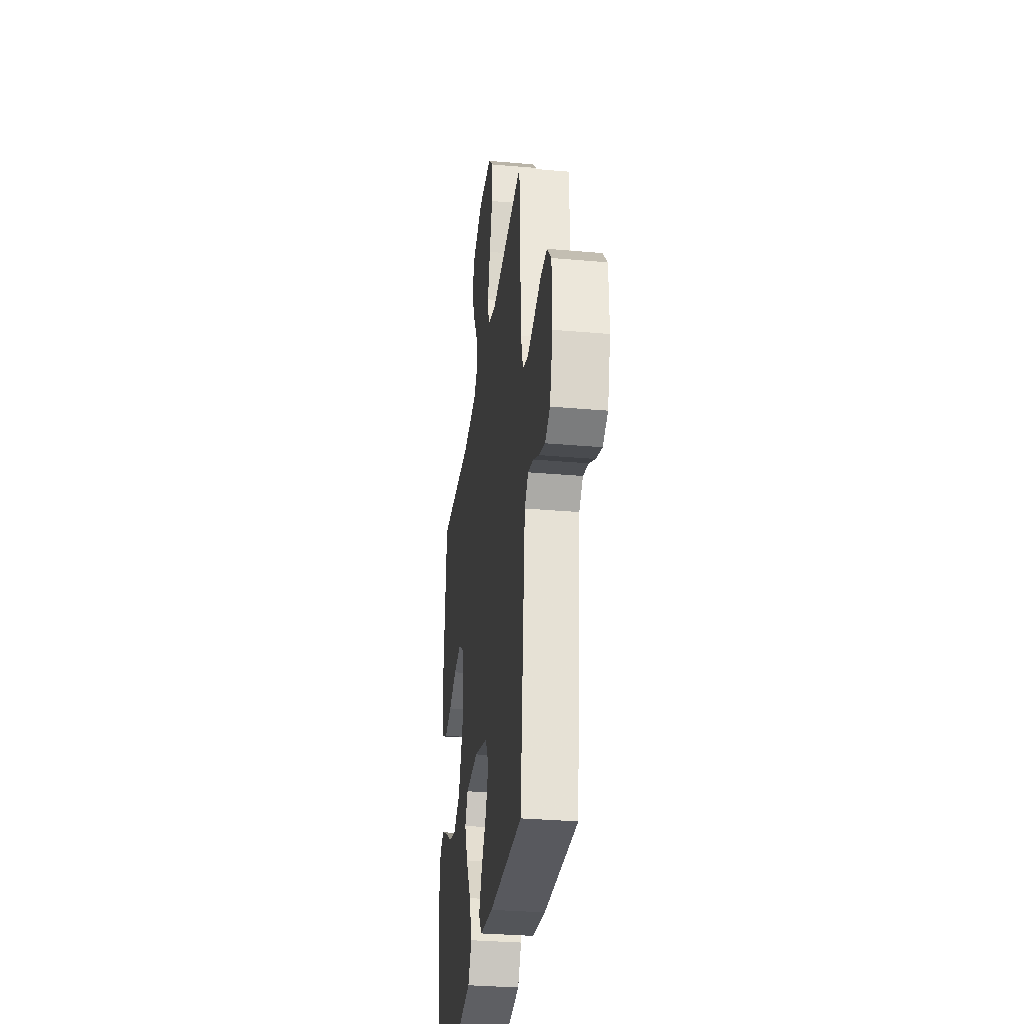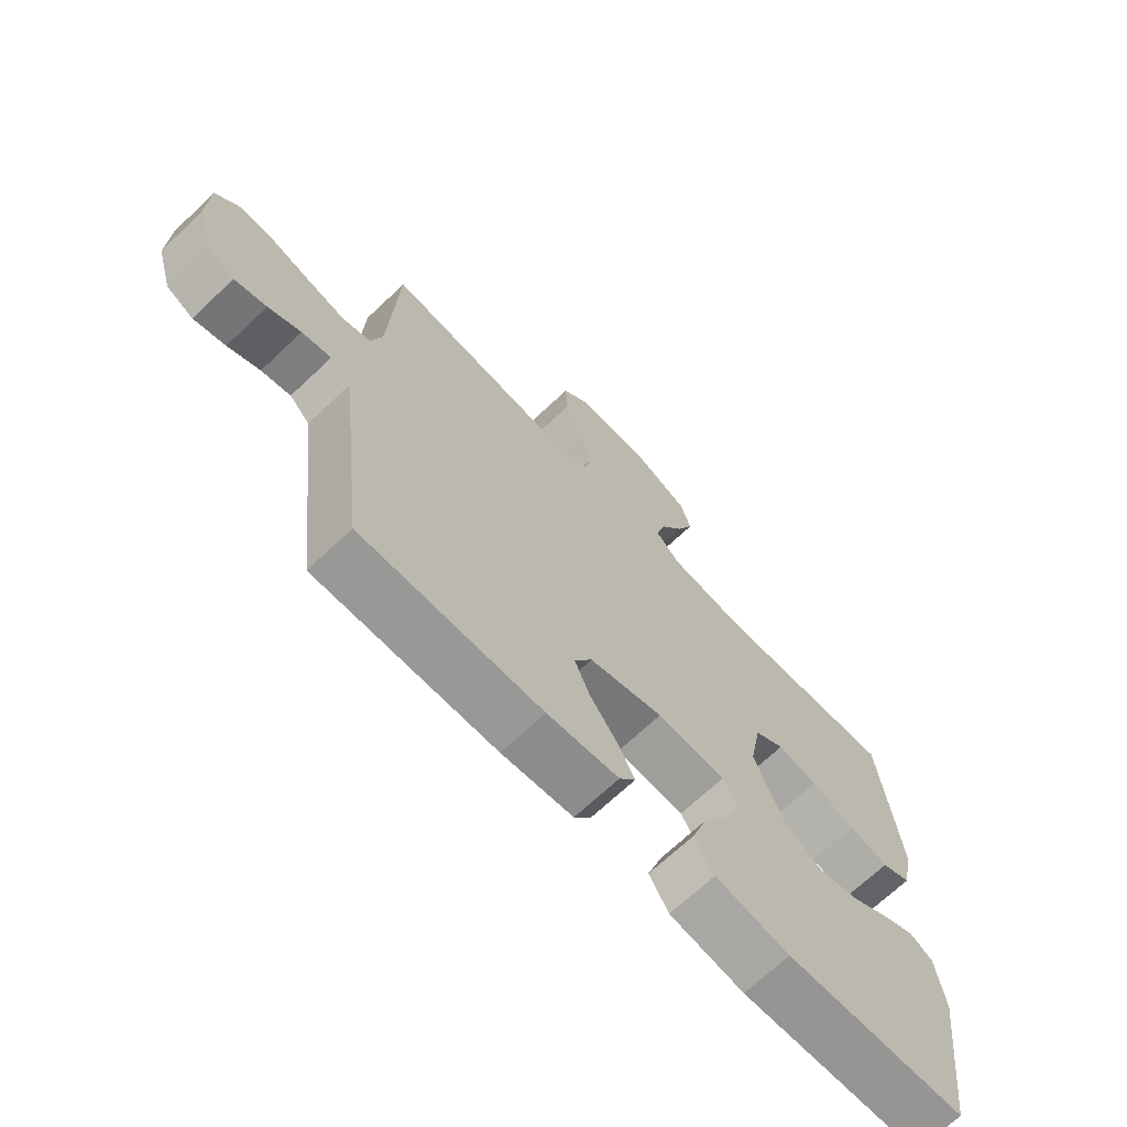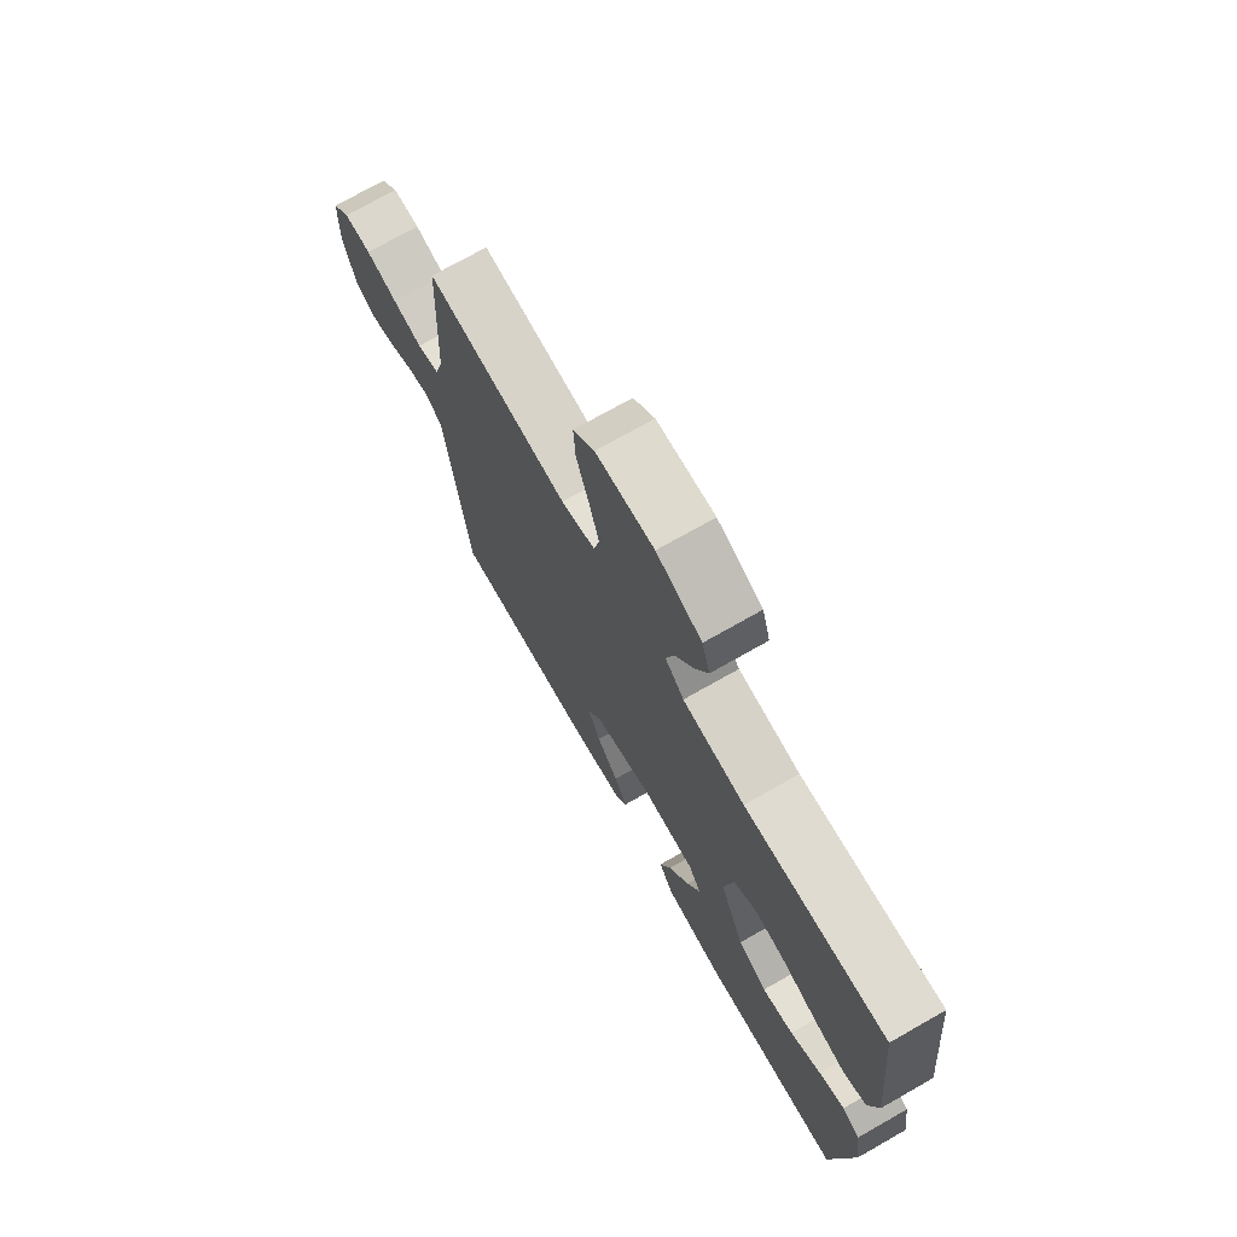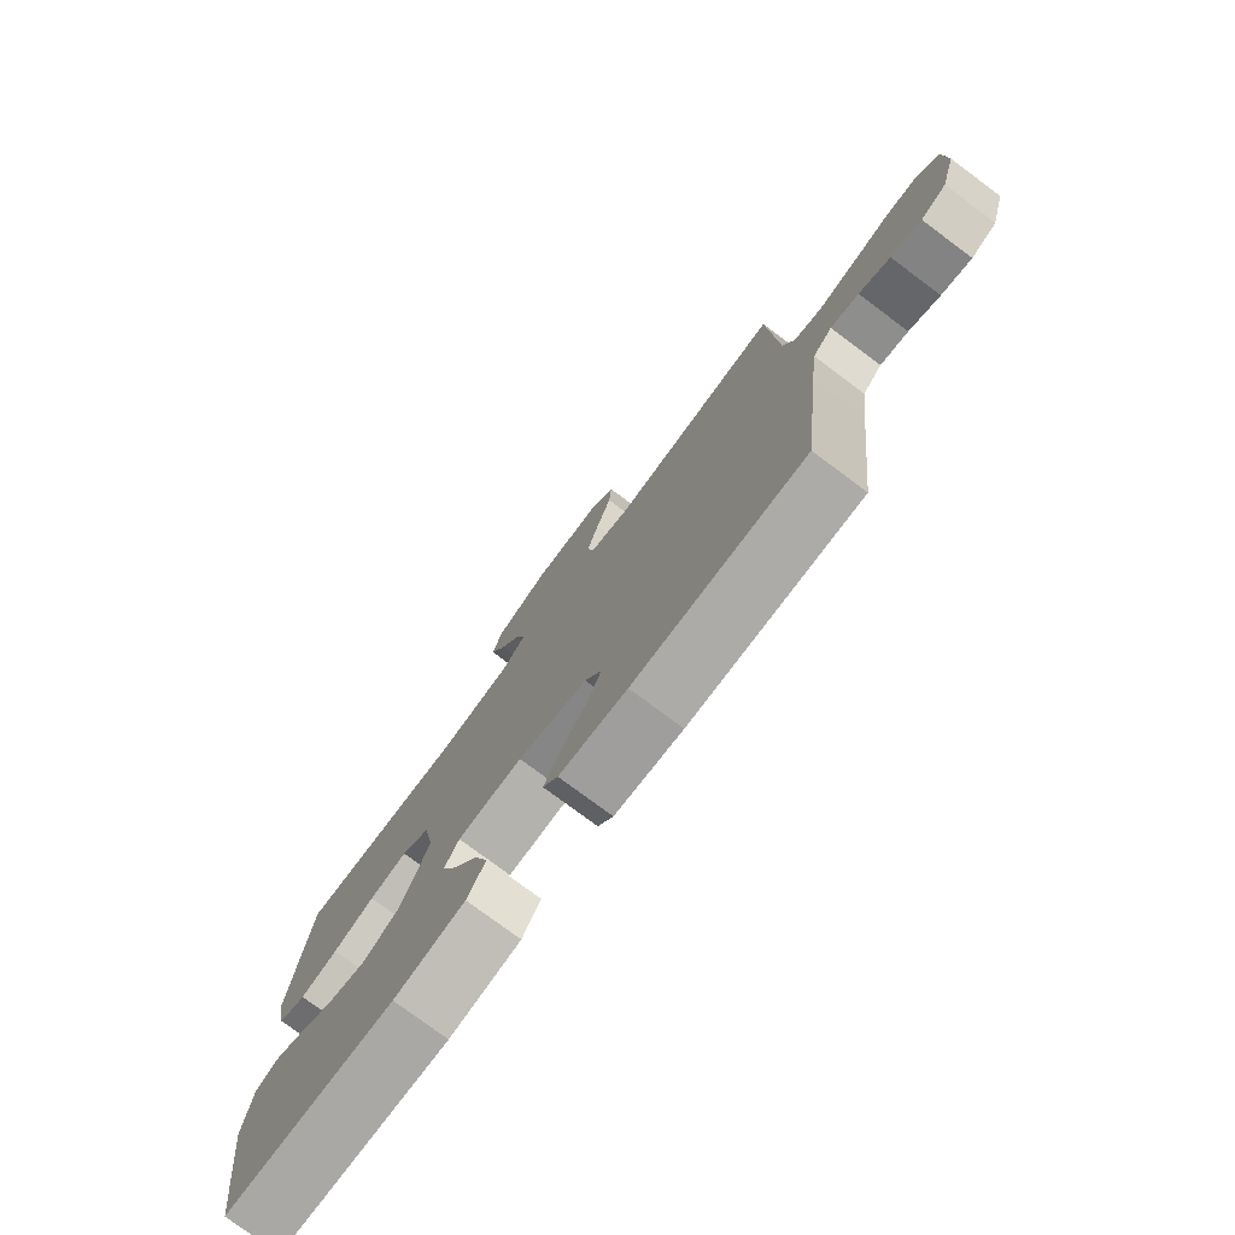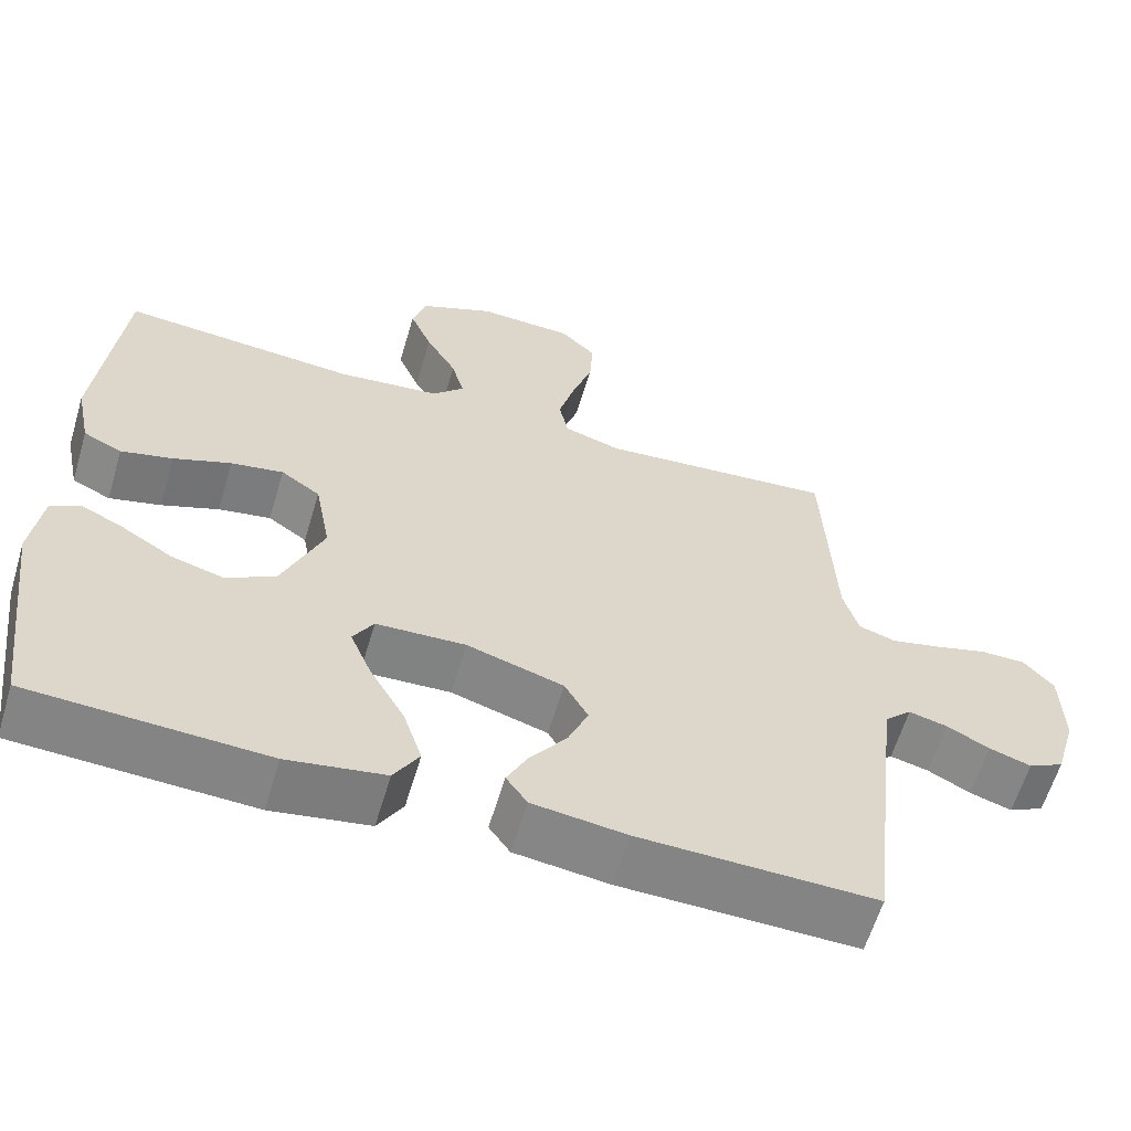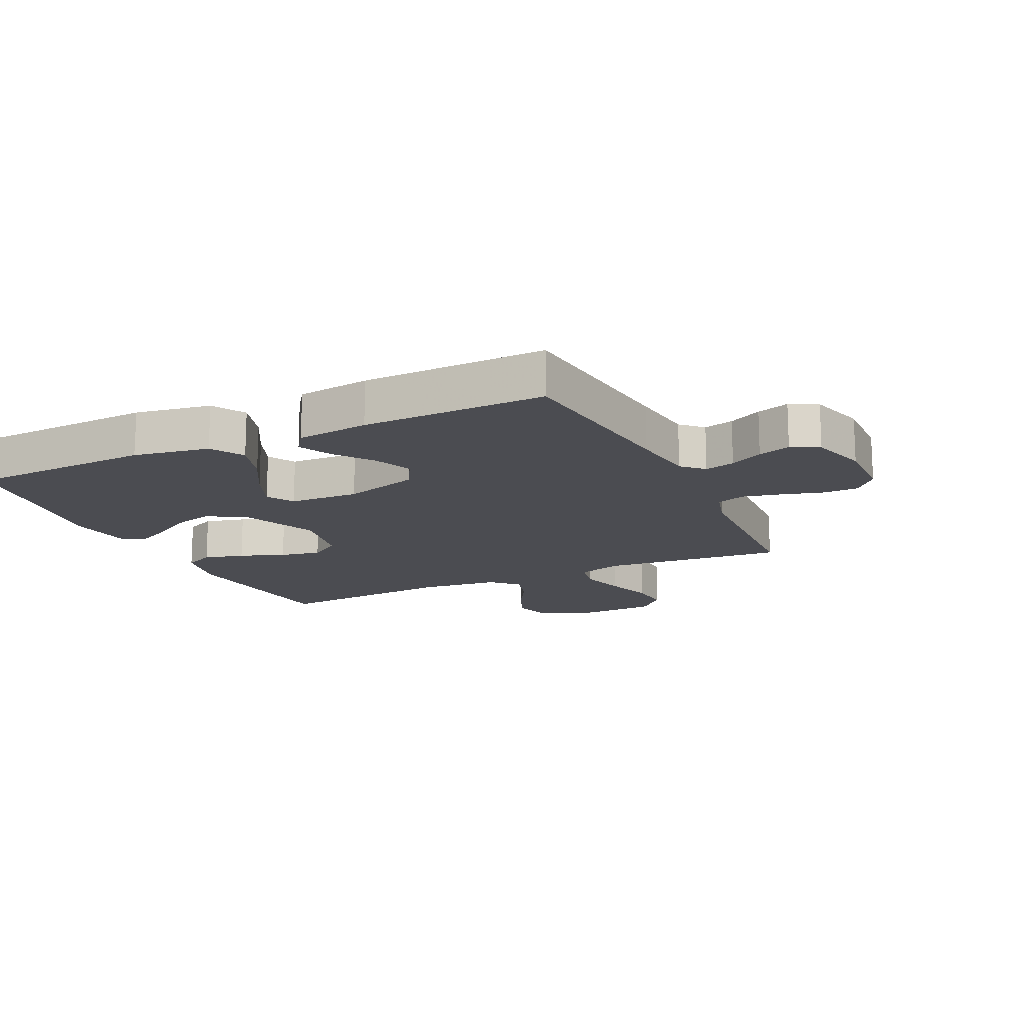
<metadata>
{"format":"obj","ext":"obj","renderer":"f3d","projection":"perspective","resolution":1024,"background":"white","views":[{"elev":-31.5,"azim":-97.1,"up":"+Z"},{"elev":-69.2,"azim":-46.6,"up":"+Z"},{"elev":73.0,"azim":60.4,"up":"+Z"},{"elev":-77.4,"azim":-126.6,"up":"+Z"},{"elev":-61.1,"azim":163.4,"up":"+Z"},{"elev":-15.4,"azim":-154.6,"up":"+Y"}]}
</metadata>
<code>
v -0.5 0.07 0.5
v -0.2 0.07 0.473
v -0.128 0.07 0.495
v -0.116 0.07 0.551
v -0.137 0.07 0.627
v -0.163 0.07 0.707
v -0.167 0.07 0.777
v -0.122 0.07 0.821
v 0 0.07 0.826
v 0.095 0.07 0.784
v 0.112 0.07 0.726
v 0.084 0.07 0.659
v 0.045 0.07 0.592
v 0.029 0.07 0.533
v 0.069 0.07 0.492
v 0.2 0.07 0.477
v 0.5 0.07 0.5
v 0.531 0.07 0.2
v 0.512 0.07 0.108
v 0.463 0.07 0.085
v 0.397 0.07 0.102
v 0.324 0.07 0.13
v 0.257 0.07 0.142
v 0.207 0.07 0.108
v 0.187 0.07 0
v 0.239 0.07 -0.125
v 0.301 0.07 -0.161
v 0.368 0.07 -0.143
v 0.433 0.07 -0.103
v 0.487 0.07 -0.077
v 0.525 0.07 -0.098
v 0.539 0.07 -0.2
v 0.5 0.07 -0.5
v 0.2 0.07 -0.514
v 0.076 0.07 -0.493
v 0.044 0.07 -0.439
v 0.068 0.07 -0.366
v 0.112 0.07 -0.289
v 0.14 0.07 -0.222
v 0.114 0.07 -0.178
v 0 0.07 -0.173
v -0.123 0.07 -0.21
v -0.153 0.07 -0.263
v -0.127 0.07 -0.325
v -0.081 0.07 -0.387
v -0.054 0.07 -0.441
v -0.081 0.07 -0.479
v -0.2 0.07 -0.494
v -0.5 0.07 -0.5
v -0.534 0.07 -0.2
v -0.547 0.07 -0.092
v -0.581 0.07 -0.059
v -0.63 0.07 -0.071
v -0.684 0.07 -0.099
v -0.737 0.07 -0.116
v -0.782 0.07 -0.093
v -0.809 0.07 0
v -0.806 0.07 0.11
v -0.768 0.07 0.153
v -0.71 0.07 0.153
v -0.643 0.07 0.134
v -0.58 0.07 0.119
v -0.533 0.07 0.134
v -0.514 0.07 0.2
v -0.5 0 0.5
v -0.2 0 0.473
v -0.128 0 0.495
v -0.116 0 0.551
v -0.137 0 0.627
v -0.163 0 0.707
v -0.167 0 0.777
v -0.122 0 0.821
v 0 0 0.826
v 0.095 0 0.784
v 0.112 0 0.726
v 0.084 0 0.659
v 0.045 0 0.592
v 0.029 0 0.533
v 0.069 0 0.492
v 0.2 0 0.477
v 0.5 0 0.5
v 0.531 0 0.2
v 0.512 0 0.108
v 0.463 0 0.085
v 0.397 0 0.102
v 0.324 0 0.13
v 0.257 0 0.142
v 0.207 0 0.108
v 0.187 0 0
v 0.239 0 -0.125
v 0.301 0 -0.161
v 0.368 0 -0.143
v 0.433 0 -0.103
v 0.487 0 -0.077
v 0.525 0 -0.098
v 0.539 0 -0.2
v 0.5 0 -0.5
v 0.2 0 -0.514
v 0.076 0 -0.493
v 0.044 0 -0.439
v 0.068 0 -0.366
v 0.112 0 -0.289
v 0.14 0 -0.222
v 0.114 0 -0.178
v 0 0 -0.173
v -0.123 0 -0.21
v -0.153 0 -0.263
v -0.127 0 -0.325
v -0.081 0 -0.387
v -0.054 0 -0.441
v -0.081 0 -0.479
v -0.2 0 -0.494
v -0.5 0 -0.5
v -0.534 0 -0.2
v -0.547 0 -0.092
v -0.581 0 -0.059
v -0.63 0 -0.071
v -0.684 0 -0.099
v -0.737 0 -0.116
v -0.782 0 -0.093
v -0.809 0 0
v -0.806 0 0.11
v -0.768 0 0.153
v -0.71 0 0.153
v -0.643 0 0.134
v -0.58 0 0.119
v -0.533 0 0.134
v -0.514 0 0.2
f 58 59 60 61
f 58 61 62
f 57 58 62
f 56 57 62 63
f 53 54 55 56
f 52 53 56 63
f 47 48 49 50
f 47 50 51
f 44 45 46 47
f 43 44 47 51
f 42 43 51 52
f 35 36 37 38
f 35 38 39
f 34 35 39
f 33 34 39
f 32 33 39 40
f 28 29 30 31
f 28 31 32
f 27 28 32
f 19 20 21 22
f 19 22 23
f 16 17 18 19
f 15 16 19 23
f 14 15 23 24
f 10 11 12 13
f 10 13 14
f 9 10 14
f 8 9 14
f 5 6 7 8
f 4 5 8 14
f 3 4 14 24
f 64 1 2
f 41 42 52 63
f 40 41 63 64
f 27 32 40
f 26 27 40 64
f 25 26 64 2
f 2 3 24 25
f 125 124 123 122
f 126 125 122
f 126 122 121
f 127 126 121 120
f 120 119 118 117
f 127 120 117 116
f 114 113 112 111
f 115 114 111
f 111 110 109 108
f 115 111 108 107
f 116 115 107 106
f 102 101 100 99
f 103 102 99
f 103 99 98
f 103 98 97
f 104 103 97 96
f 95 94 93 92
f 96 95 92
f 96 92 91
f 86 85 84 83
f 87 86 83
f 83 82 81 80
f 87 83 80 79
f 88 87 79 78
f 77 76 75 74
f 78 77 74
f 78 74 73
f 78 73 72
f 72 71 70 69
f 78 72 69 68
f 88 78 68 67
f 66 65 128
f 127 116 106 105
f 128 127 105 104
f 104 96 91
f 128 104 91 90
f 66 128 90 89
f 89 88 67 66
f 1 65 66 2
f 2 66 67 3
f 3 67 68 4
f 4 68 69 5
f 5 69 70 6
f 6 70 71 7
f 7 71 72 8
f 8 72 73 9
f 9 73 74 10
f 10 74 75 11
f 11 75 76 12
f 12 76 77 13
f 13 77 78 14
f 14 78 79 15
f 15 79 80 16
f 16 80 81 17
f 17 81 82 18
f 18 82 83 19
f 19 83 84 20
f 20 84 85 21
f 21 85 86 22
f 22 86 87 23
f 23 87 88 24
f 24 88 89 25
f 25 89 90 26
f 26 90 91 27
f 27 91 92 28
f 28 92 93 29
f 29 93 94 30
f 30 94 95 31
f 31 95 96 32
f 32 96 97 33
f 33 97 98 34
f 34 98 99 35
f 35 99 100 36
f 36 100 101 37
f 37 101 102 38
f 38 102 103 39
f 39 103 104 40
f 40 104 105 41
f 41 105 106 42
f 42 106 107 43
f 43 107 108 44
f 44 108 109 45
f 45 109 110 46
f 46 110 111 47
f 47 111 112 48
f 48 112 113 49
f 49 113 114 50
f 50 114 115 51
f 51 115 116 52
f 52 116 117 53
f 53 117 118 54
f 54 118 119 55
f 55 119 120 56
f 56 120 121 57
f 57 121 122 58
f 58 122 123 59
f 59 123 124 60
f 60 124 125 61
f 61 125 126 62
f 62 126 127 63
f 63 127 128 64
f 64 128 65 1

</code>
